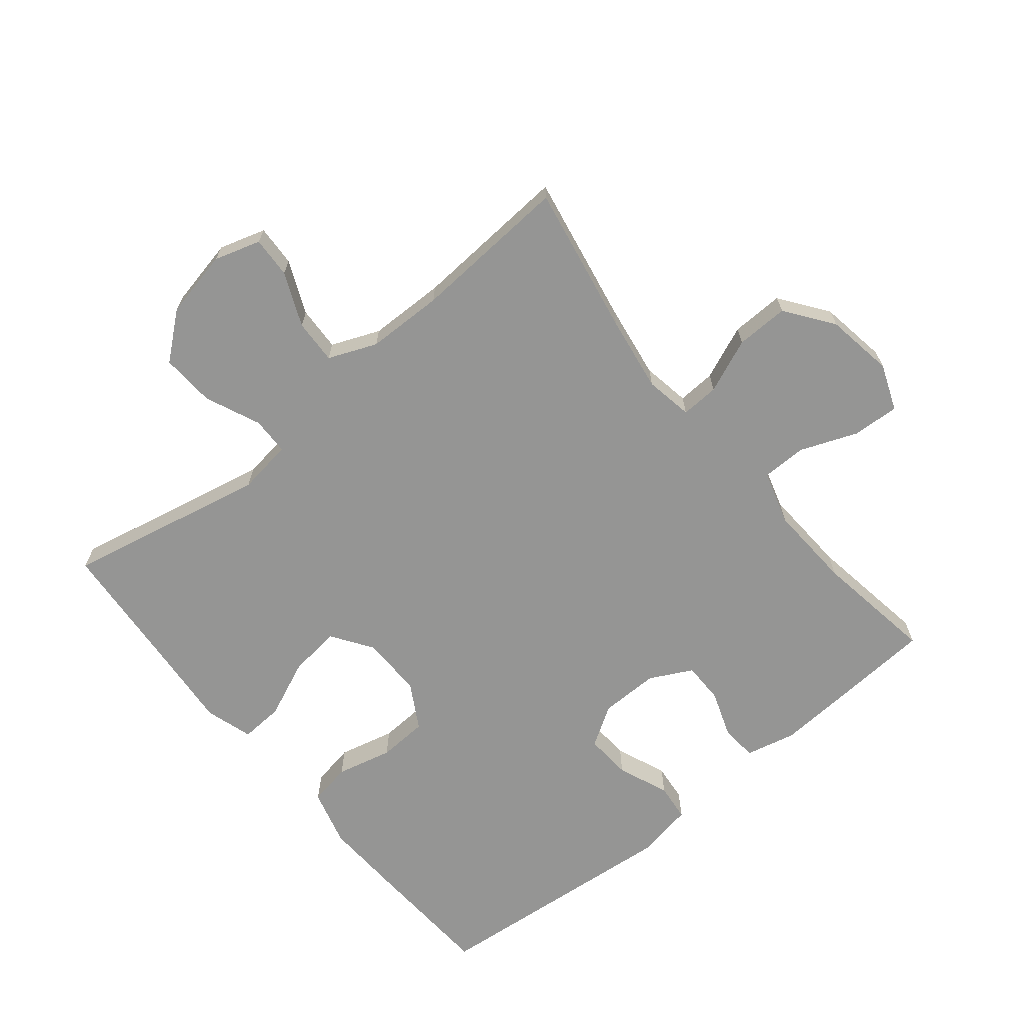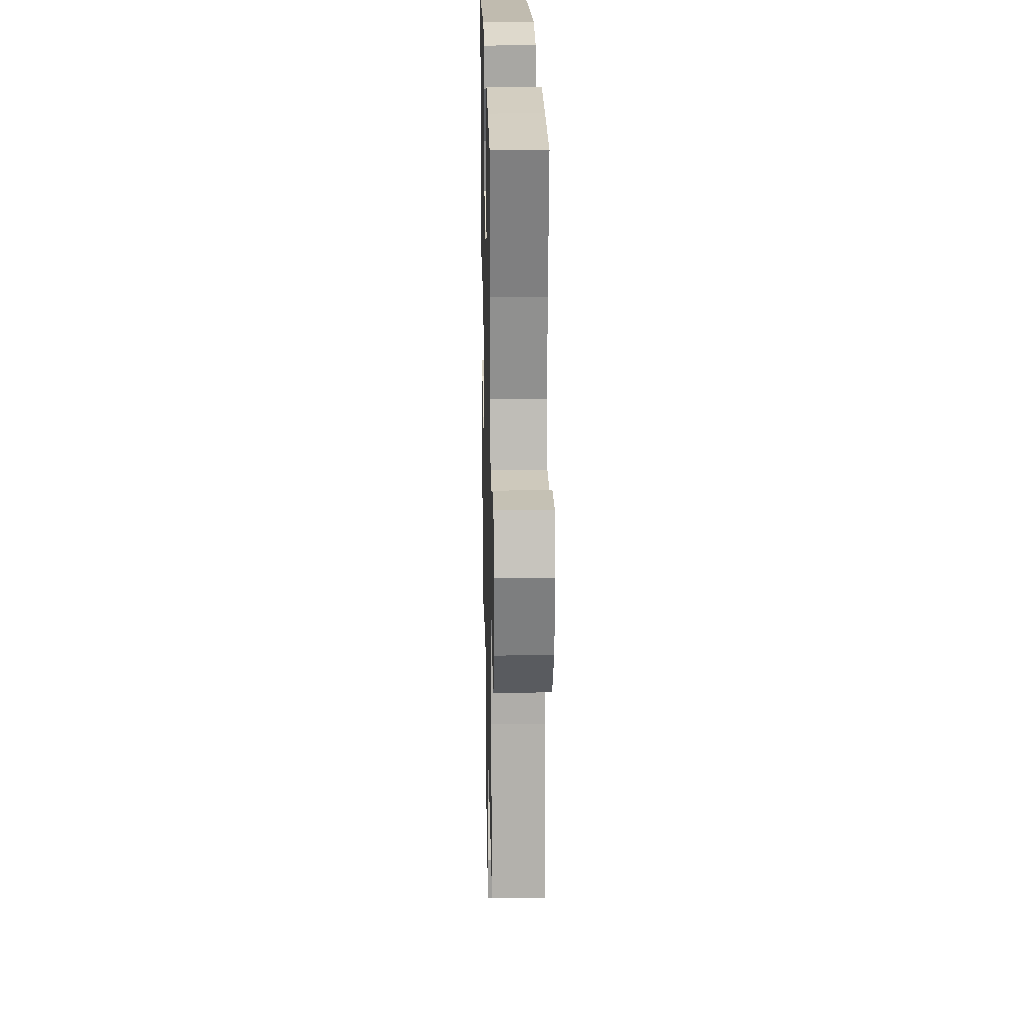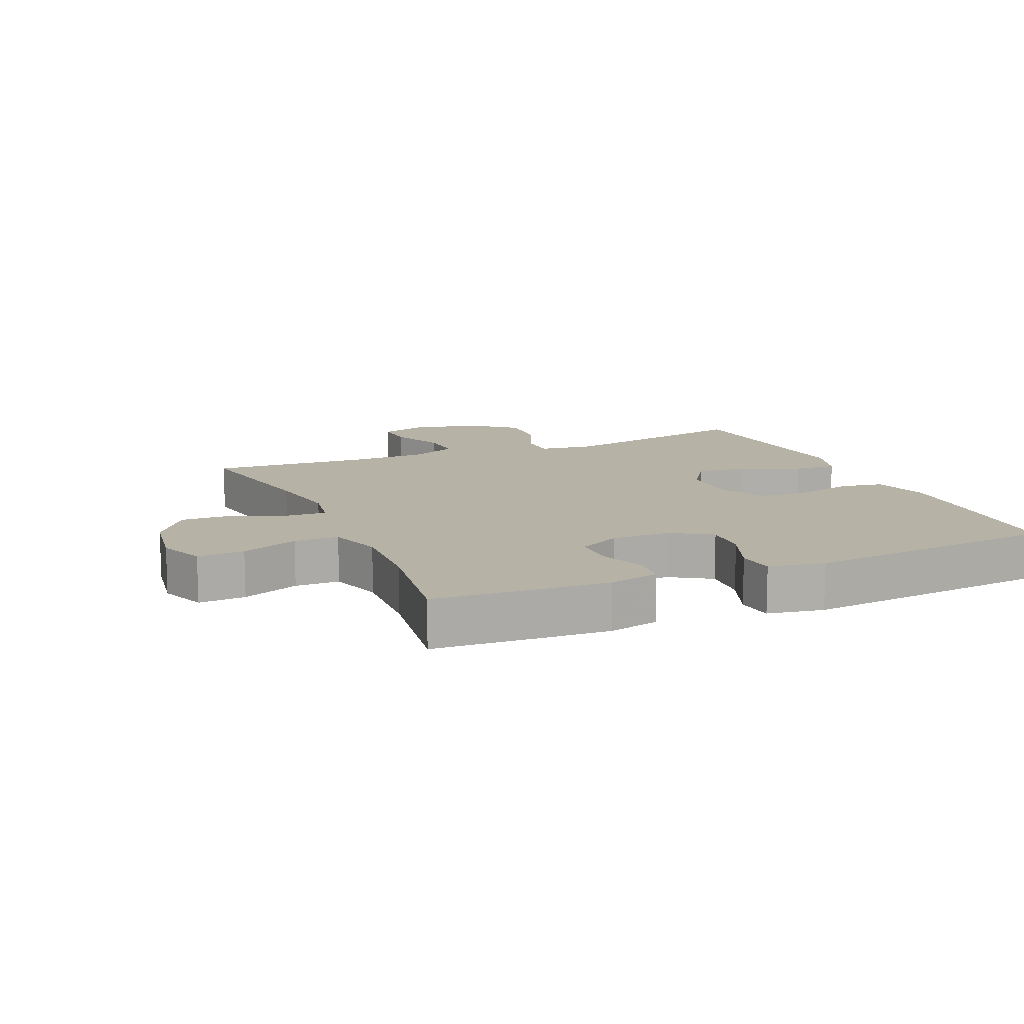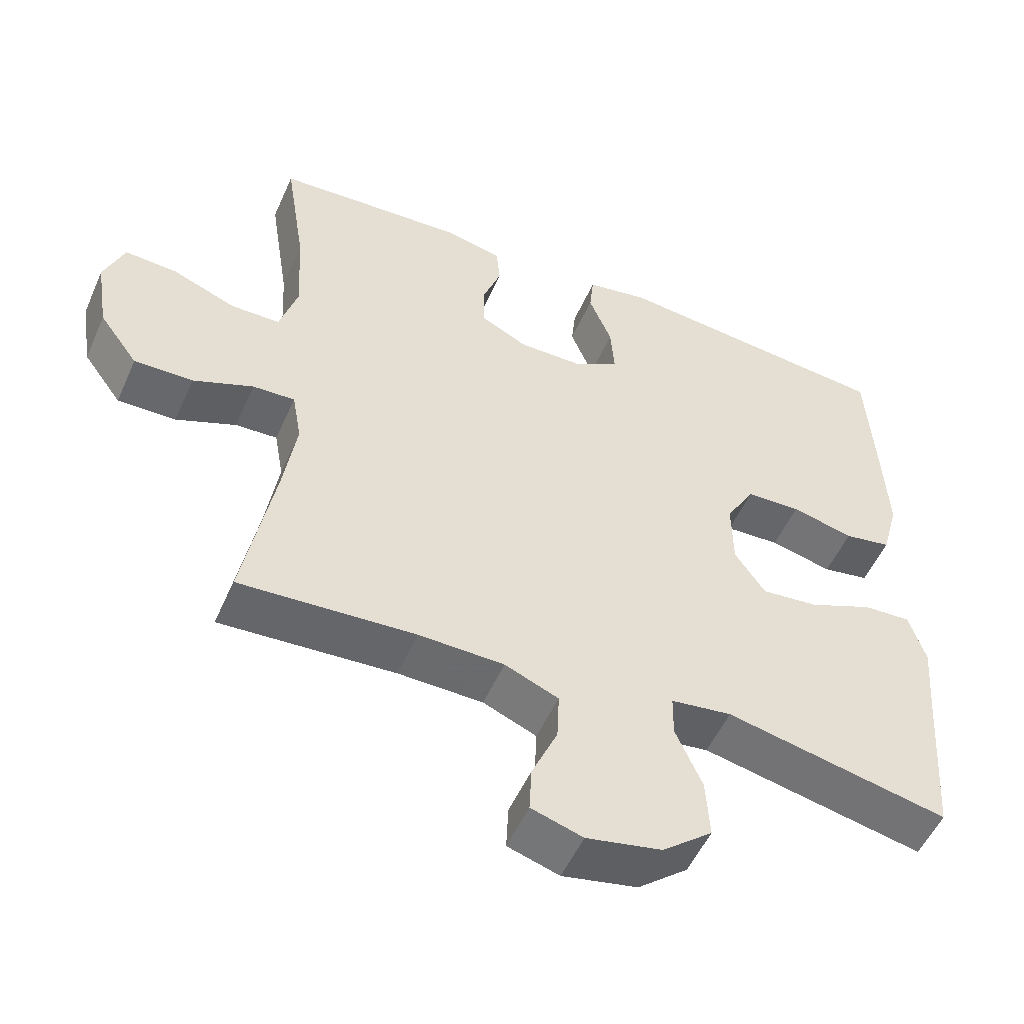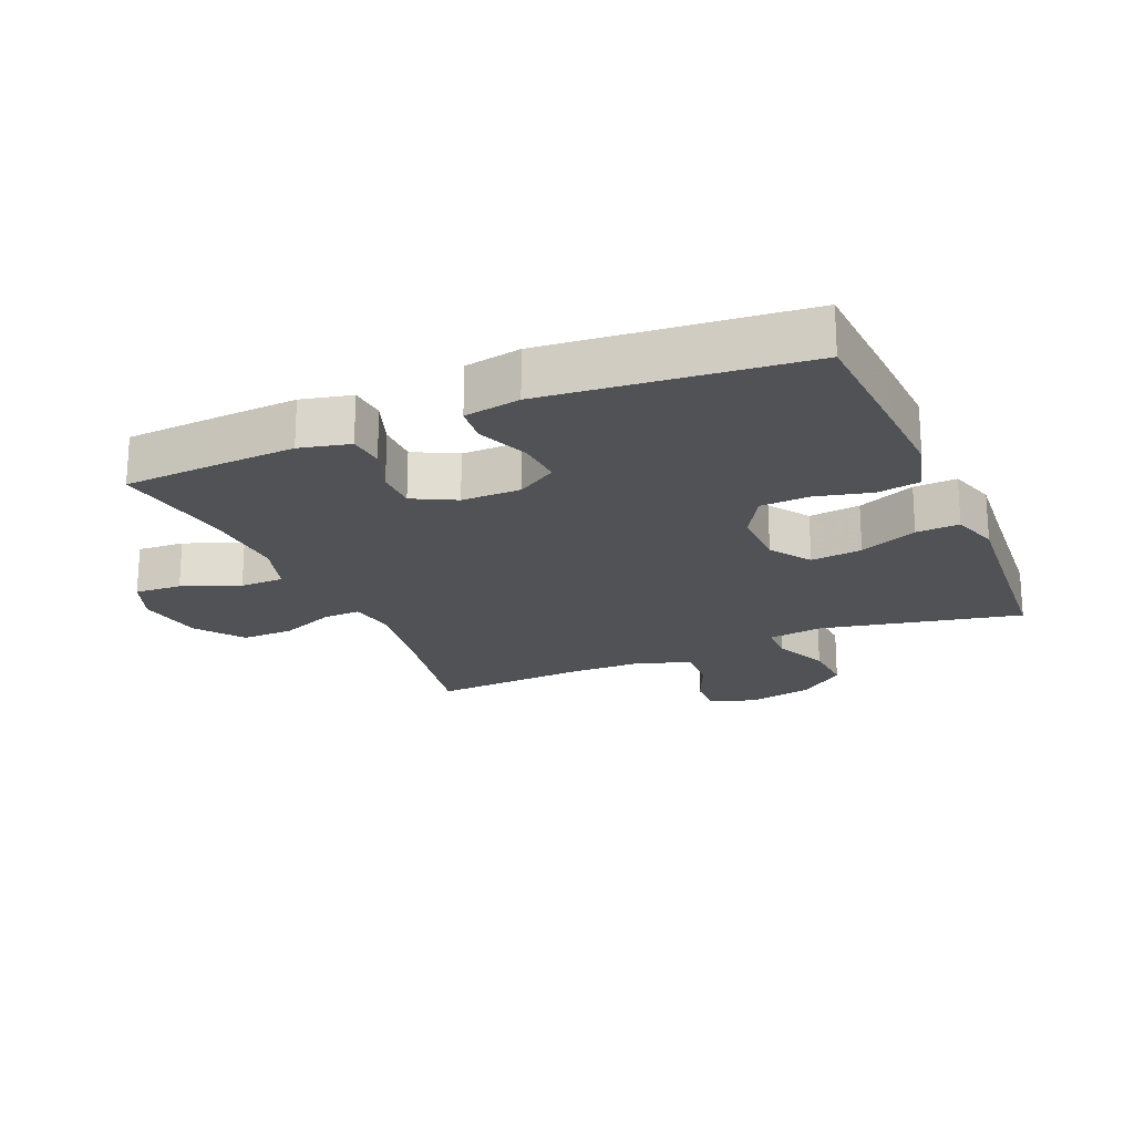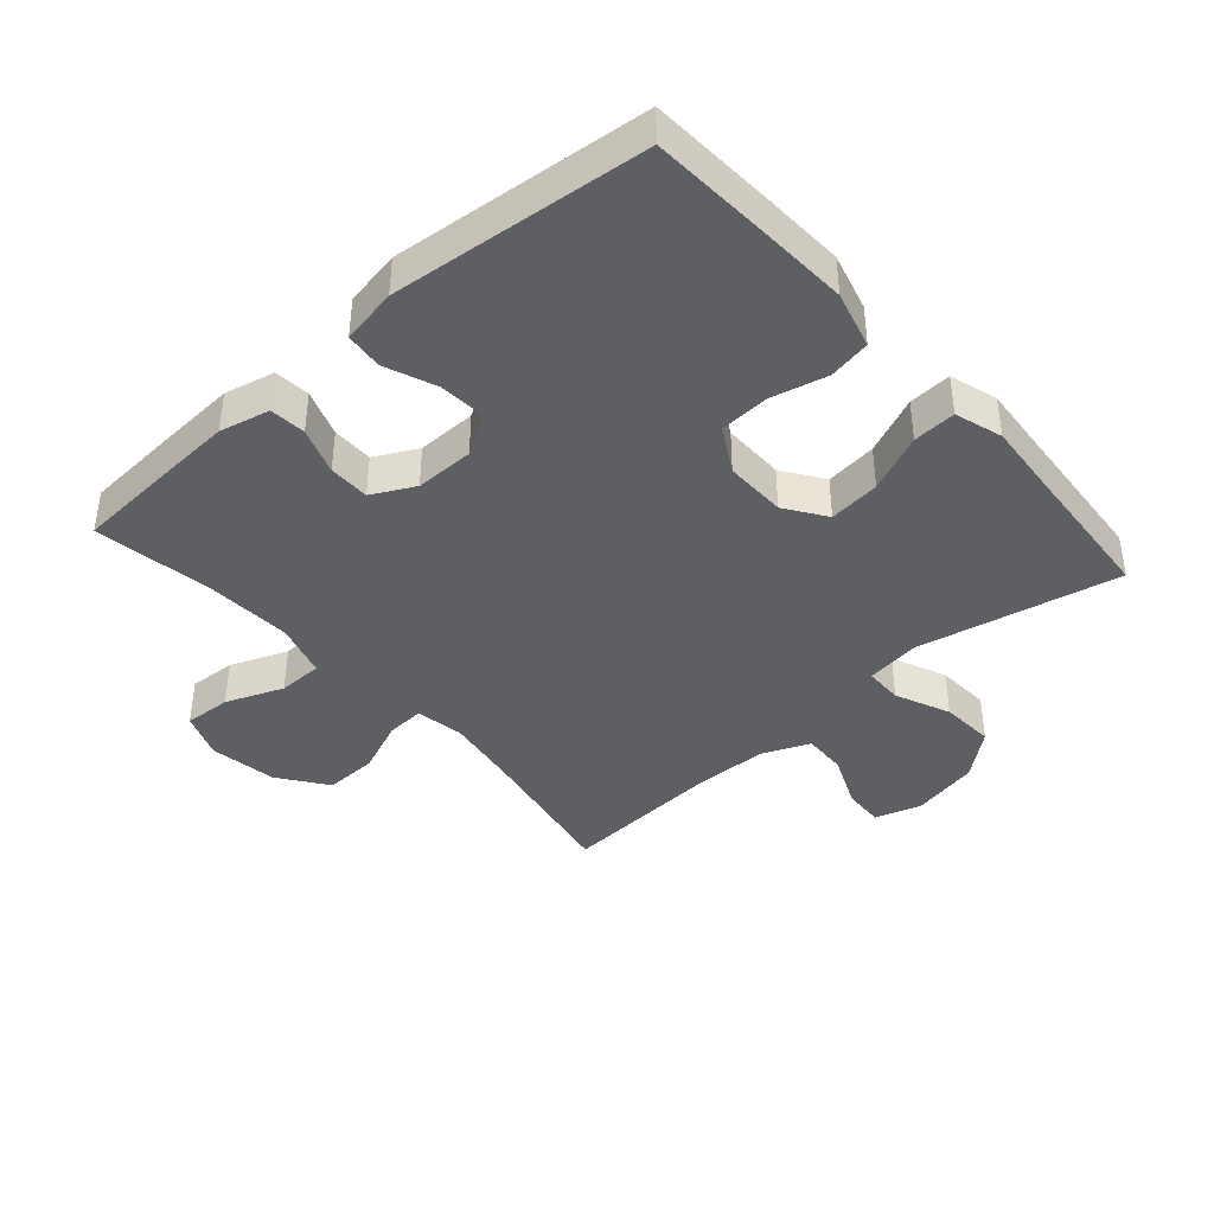
<metadata>
{"format":"obj","ext":"obj","renderer":"f3d","projection":"perspective","resolution":1024,"background":"white","views":[{"elev":-67.4,"azim":-140.7,"up":"+Y"},{"elev":21.6,"azim":-91.3,"up":"+Z"},{"elev":12.3,"azim":-23.5,"up":"+Y"},{"elev":-52.9,"azim":-23.6,"up":"+Z"},{"elev":-20.8,"azim":23.1,"up":"+Y"},{"elev":-40.5,"azim":41.3,"up":"+Y"}]}
</metadata>
<code>
v -0.5 0.07 -0.5
v -0.457 0.07 -0.267
v -0.439 0.07 -0.15
v -0.452 0.07 -0.076
v -0.511 0.07 -0.079
v -0.595 0.07 -0.114
v -0.677 0.07 -0.116
v -0.731 0.07 -0.042
v -0.748 0.07 0.063
v -0.72 0.07 0.135
v -0.647 0.07 0.131
v -0.558 0.07 0.096
v -0.489 0.07 0.097
v -0.464 0.07 0.181
v -0.471 0.07 0.313
v -0.5 0.07 0.5
v -0.349 0.07 0.51
v -0.23 0.07 0.517
v -0.152 0.07 0.499
v -0.147 0.07 0.443
v -0.173 0.07 0.37
v -0.173 0.07 0.306
v -0.107 0.07 0.272
v -0.015 0.07 0.273
v 0.047 0.07 0.312
v 0.042 0.07 0.384
v 0.01 0.07 0.464
v 0.016 0.07 0.522
v 0.103 0.07 0.538
v 0.5 0.07 0.5
v 0.511 0.07 0.304
v 0.517 0.07 0.175
v 0.493 0.07 0.086
v 0.427 0.07 0.074
v 0.34 0.07 0.095
v 0.263 0.07 0.091
v 0.223 0.07 0.021
v 0.224 0.07 -0.075
v 0.267 0.07 -0.138
v 0.347 0.07 -0.129
v 0.437 0.07 -0.09
v 0.504 0.07 -0.086
v 0.527 0.07 -0.16
v 0.517 0.07 -0.28
v 0.5 0.07 -0.5
v 0.188 0.07 -0.435
v 0.103 0.07 -0.447
v 0.102 0.07 -0.506
v 0.139 0.07 -0.591
v 0.144 0.07 -0.675
v 0.074 0.07 -0.733
v -0.031 0.07 -0.755
v -0.103 0.07 -0.733
v -0.1 0.07 -0.669
v -0.064 0.07 -0.586
v -0.061 0.07 -0.517
v -0.136 0.07 -0.486
v -0.255 0.07 -0.484
v -0.5 0 -0.5
v -0.457 0 -0.267
v -0.439 0 -0.15
v -0.452 0 -0.076
v -0.511 0 -0.079
v -0.595 0 -0.114
v -0.677 0 -0.116
v -0.731 0 -0.042
v -0.748 0 0.063
v -0.72 0 0.135
v -0.647 0 0.131
v -0.558 0 0.096
v -0.489 0 0.097
v -0.464 0 0.181
v -0.471 0 0.313
v -0.5 0 0.5
v -0.349 0 0.51
v -0.23 0 0.517
v -0.152 0 0.499
v -0.147 0 0.443
v -0.173 0 0.37
v -0.173 0 0.306
v -0.107 0 0.272
v -0.015 0 0.273
v 0.047 0 0.312
v 0.042 0 0.384
v 0.01 0 0.464
v 0.016 0 0.522
v 0.103 0 0.538
v 0.5 0 0.5
v 0.511 0 0.304
v 0.517 0 0.175
v 0.493 0 0.086
v 0.427 0 0.074
v 0.34 0 0.095
v 0.263 0 0.091
v 0.223 0 0.021
v 0.224 0 -0.075
v 0.267 0 -0.138
v 0.347 0 -0.129
v 0.437 0 -0.09
v 0.504 0 -0.086
v 0.527 0 -0.16
v 0.517 0 -0.28
v 0.5 0 -0.5
v 0.188 0 -0.435
v 0.103 0 -0.447
v 0.102 0 -0.506
v 0.139 0 -0.591
v 0.144 0 -0.675
v 0.074 0 -0.733
v -0.031 0 -0.755
v -0.103 0 -0.733
v -0.1 0 -0.669
v -0.064 0 -0.586
v -0.061 0 -0.517
v -0.136 0 -0.486
v -0.255 0 -0.484
f 53 54 55
f 52 53 55
f 51 52 55
f 50 51 55
f 49 50 55
f 48 49 55
f 47 48 55 56
f 44 45 46
f 44 46 47
f 43 44 47
f 42 43 47
f 41 42 47
f 40 41 47
f 47 56 57
f 40 47 57
f 39 40 57
f 33 34 35
f 32 33 35
f 31 32 35
f 30 31 35
f 29 30 35
f 28 29 35
f 27 28 35
f 26 27 35
f 25 26 35 36
f 24 25 36 37
f 19 20 21
f 18 19 21
f 17 18 21
f 16 17 21
f 15 16 21
f 14 15 21 22
f 13 14 22 23
f 10 11 12
f 9 10 12
f 8 9 12
f 7 8 12
f 6 7 12
f 5 6 12
f 4 5 12 13
f 58 1 2
f 58 2 3
f 57 58 3
f 39 57 3
f 38 39 3
f 24 37 38
f 23 24 38
f 13 23 38
f 4 13 38
f 3 4 38
f 113 112 111
f 113 111 110
f 113 110 109
f 113 109 108
f 113 108 107
f 113 107 106
f 114 113 106 105
f 104 103 102
f 105 104 102
f 105 102 101
f 105 101 100
f 105 100 99
f 105 99 98
f 115 114 105
f 115 105 98
f 115 98 97
f 93 92 91
f 93 91 90
f 93 90 89
f 93 89 88
f 93 88 87
f 93 87 86
f 93 86 85
f 93 85 84
f 94 93 84 83
f 95 94 83 82
f 79 78 77
f 79 77 76
f 79 76 75
f 79 75 74
f 79 74 73
f 80 79 73 72
f 81 80 72 71
f 70 69 68
f 70 68 67
f 70 67 66
f 70 66 65
f 70 65 64
f 70 64 63
f 71 70 63 62
f 60 59 116
f 61 60 116
f 61 116 115
f 61 115 97
f 61 97 96
f 96 95 82
f 96 82 81
f 96 81 71
f 96 71 62
f 96 62 61
f 1 59 60 2
f 2 60 61 3
f 3 61 62 4
f 4 62 63 5
f 5 63 64 6
f 6 64 65 7
f 7 65 66 8
f 8 66 67 9
f 9 67 68 10
f 10 68 69 11
f 11 69 70 12
f 12 70 71 13
f 13 71 72 14
f 14 72 73 15
f 15 73 74 16
f 16 74 75 17
f 17 75 76 18
f 18 76 77 19
f 19 77 78 20
f 20 78 79 21
f 21 79 80 22
f 22 80 81 23
f 23 81 82 24
f 24 82 83 25
f 25 83 84 26
f 26 84 85 27
f 27 85 86 28
f 28 86 87 29
f 29 87 88 30
f 30 88 89 31
f 31 89 90 32
f 32 90 91 33
f 33 91 92 34
f 34 92 93 35
f 35 93 94 36
f 36 94 95 37
f 37 95 96 38
f 38 96 97 39
f 39 97 98 40
f 40 98 99 41
f 41 99 100 42
f 42 100 101 43
f 43 101 102 44
f 44 102 103 45
f 45 103 104 46
f 46 104 105 47
f 47 105 106 48
f 48 106 107 49
f 49 107 108 50
f 50 108 109 51
f 51 109 110 52
f 52 110 111 53
f 53 111 112 54
f 54 112 113 55
f 55 113 114 56
f 56 114 115 57
f 57 115 116 58
f 58 116 59 1

</code>
